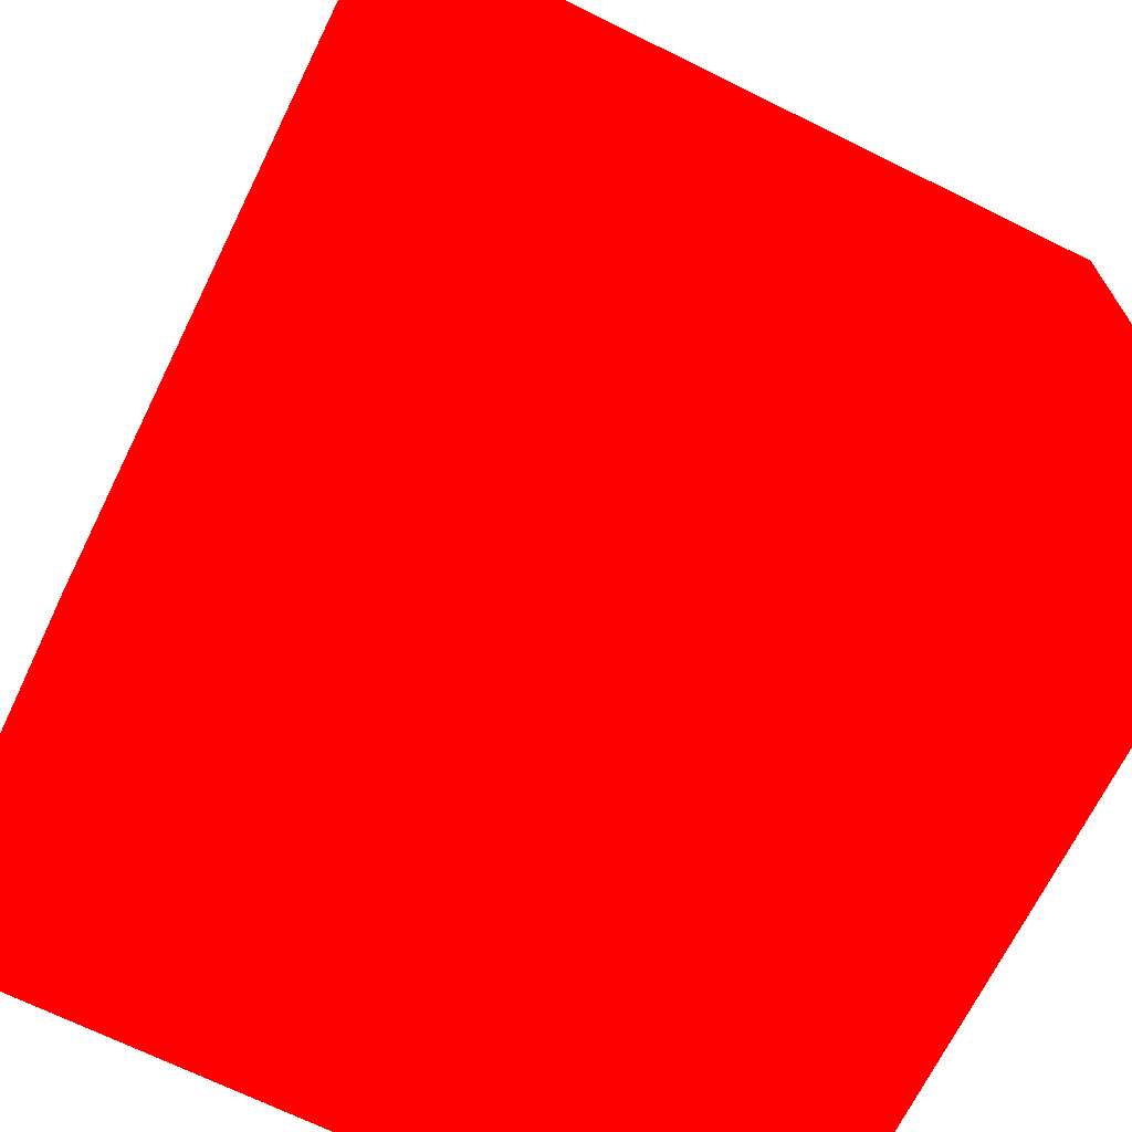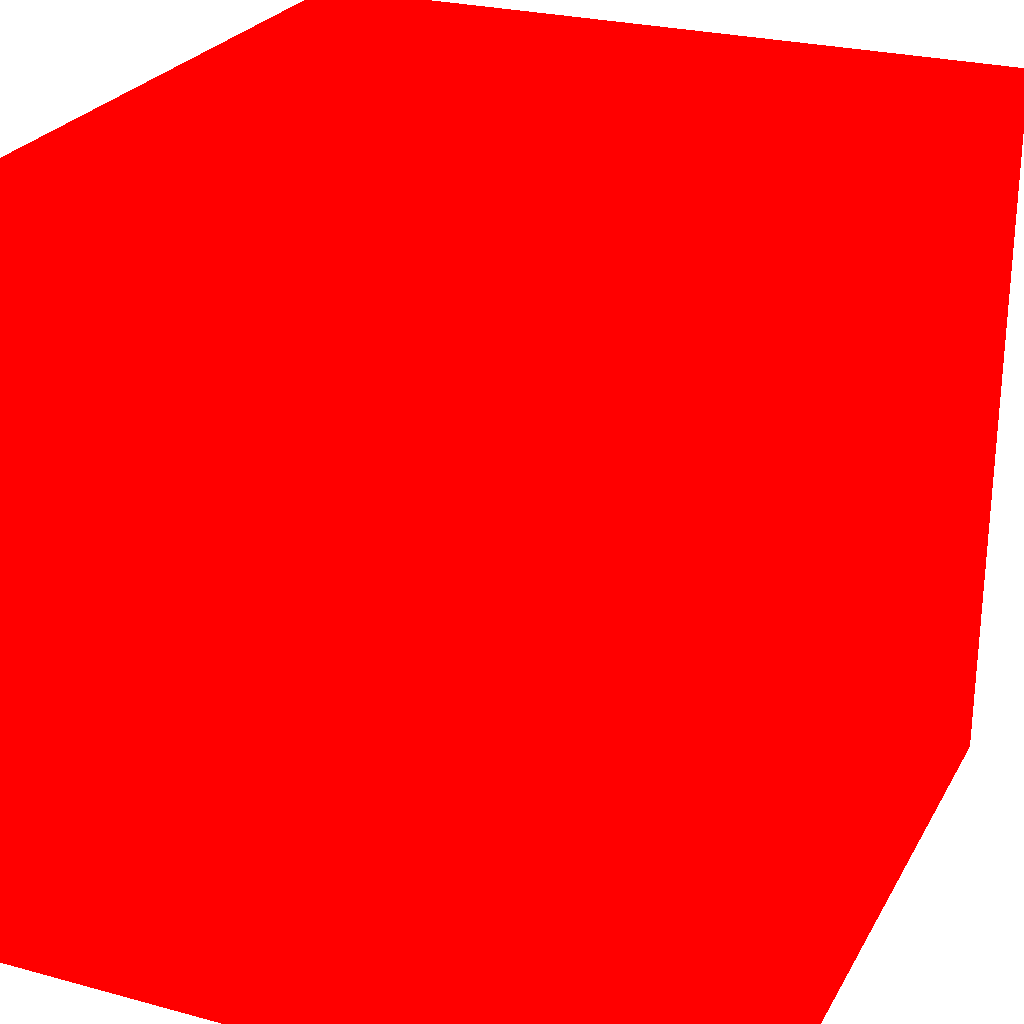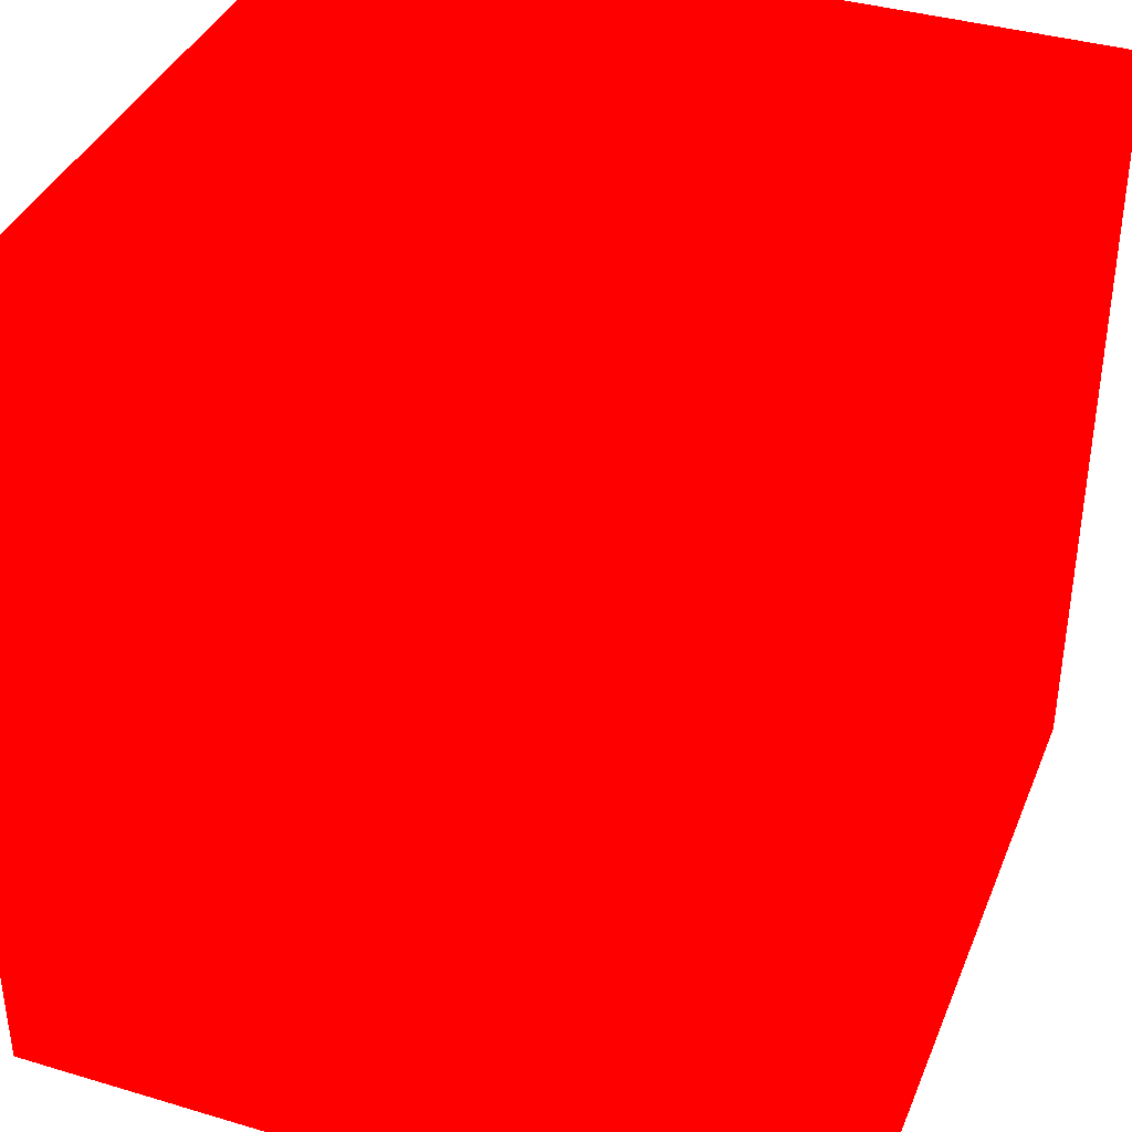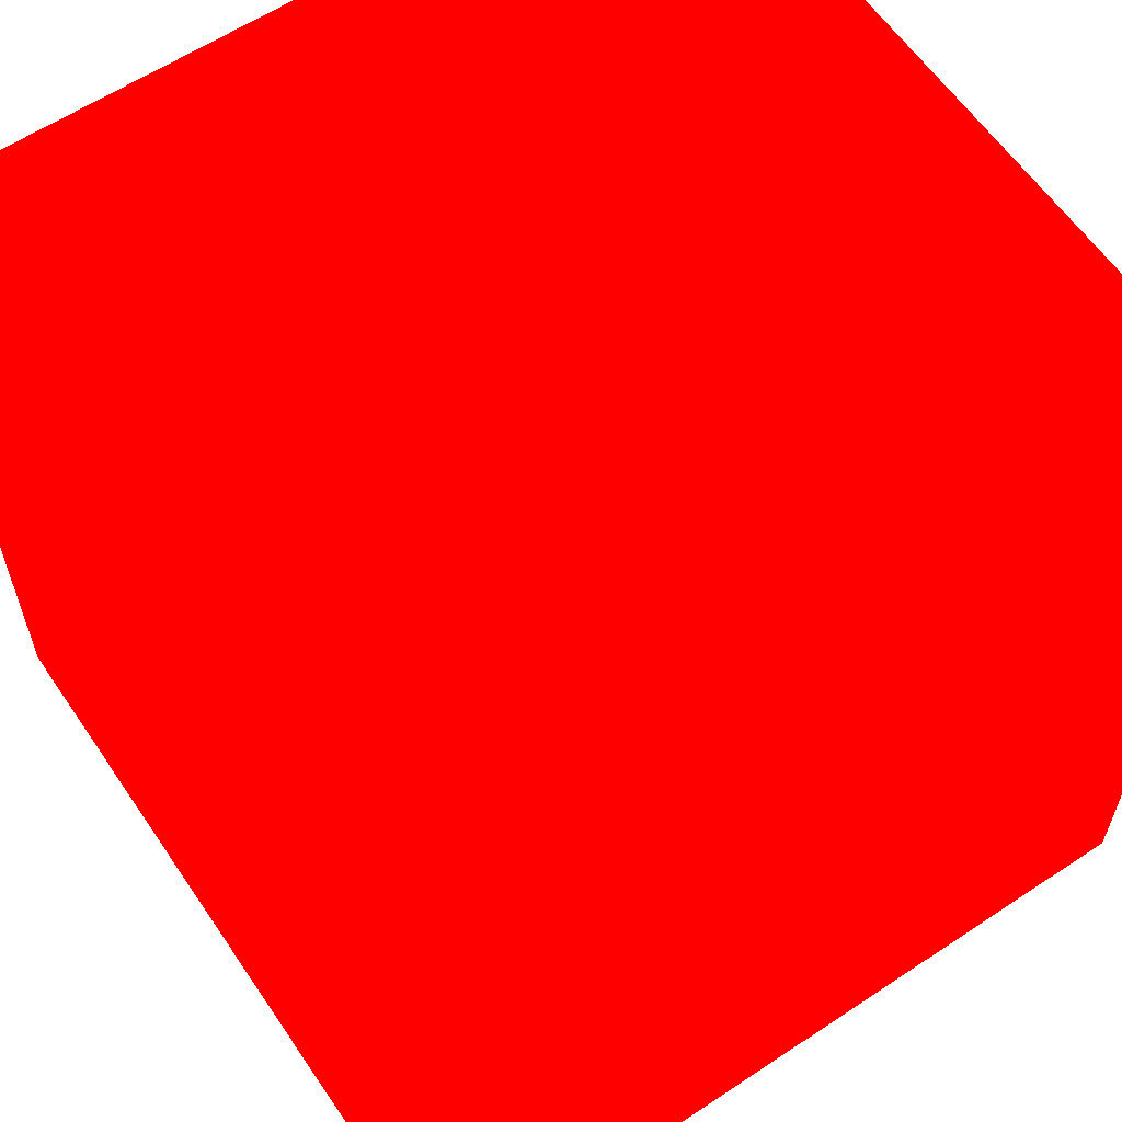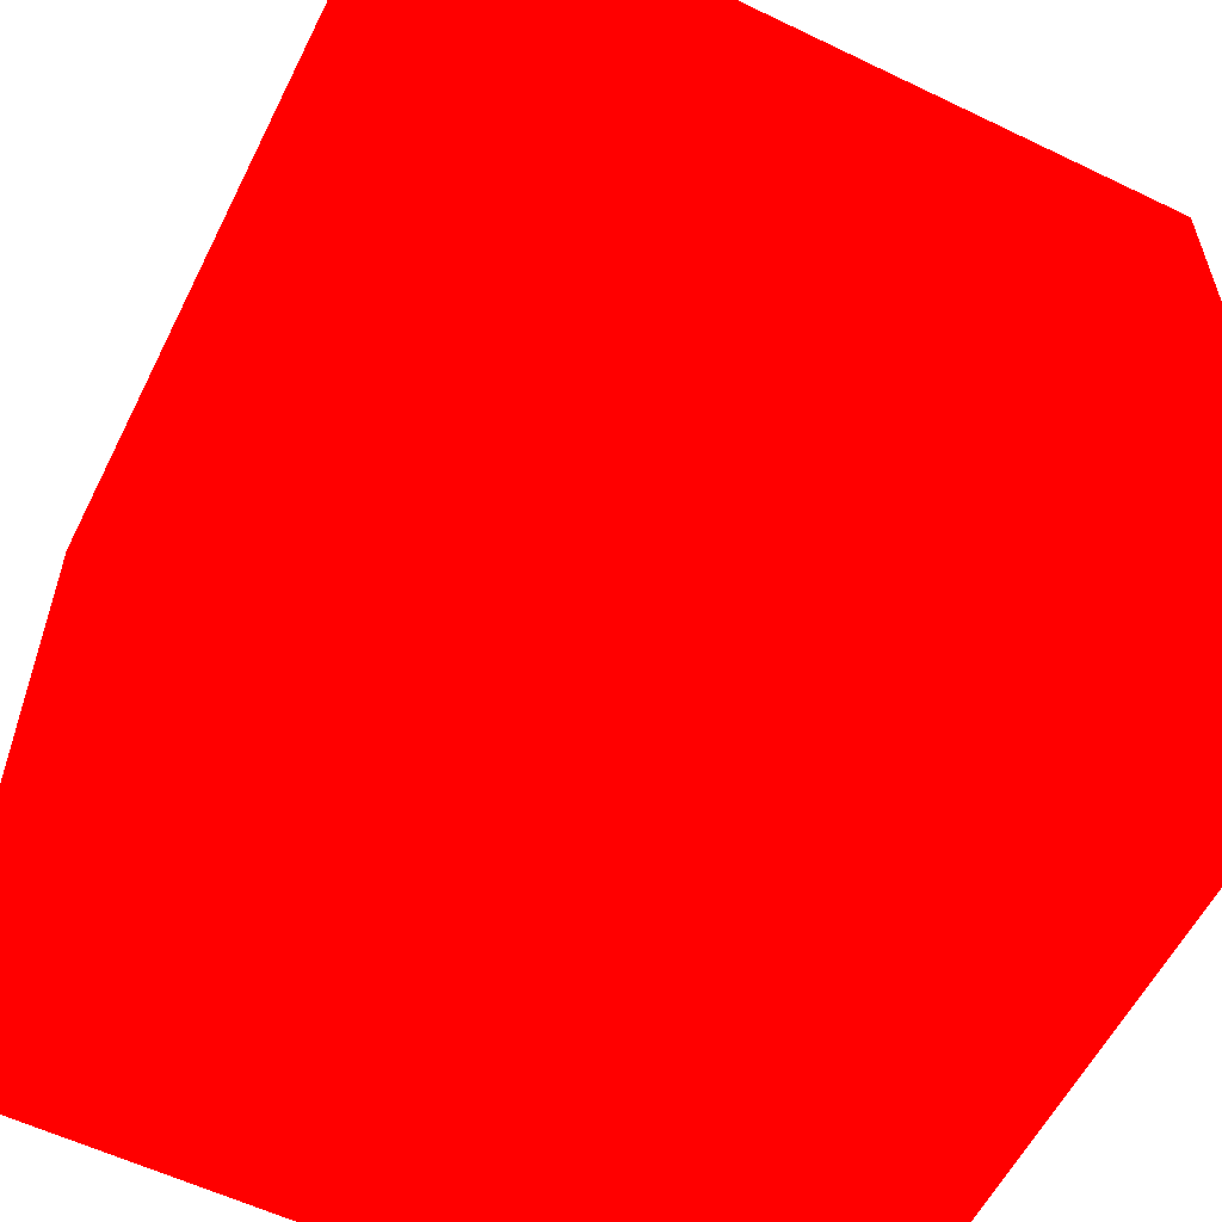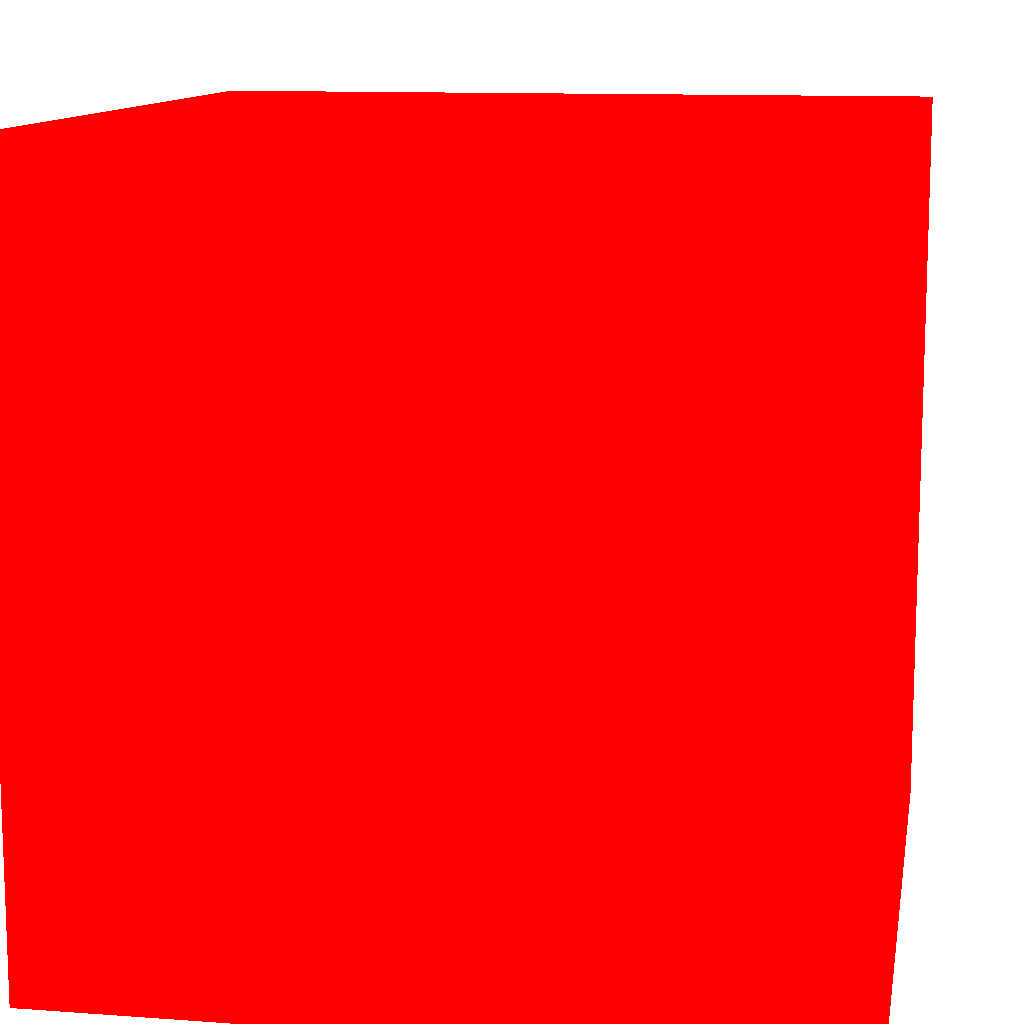
<metadata>
{"format":"obj","ext":"obj","renderer":"f3d","projection":"perspective","resolution":1024,"background":"white","views":[{"elev":-69.2,"azim":-116.3,"up":"+Y"},{"elev":25.8,"azim":-66.6,"up":"+Y"},{"elev":38.0,"azim":20.8,"up":"+Z"},{"elev":60.7,"azim":-124.1,"up":"+Y"},{"elev":-58.0,"azim":-26.5,"up":"+Y"},{"elev":11.7,"azim":10.0,"up":"+Y"}]}
</metadata>
<code>
v 0.102 -0.6899 0.01691 1 0 0
v 0.117 -0.6899 0.01691 1 0 0
v 0.102 -0.6899 0.03191 1 0 0
v 0.117 -0.6899 0.03191 1 0 0
v 0.102 -0.6749 0.01691 1 0 0
v 0.117 -0.6749 0.01691 1 0 0
v 0.102 -0.6749 0.03191 1 0 0
v 0.117 -0.6749 0.03191 1 0 0
f 5 8 6
f 5 7 8
f 1 3 5
f 3 7 5
f 1 2 3
f 2 4 3
f 2 6 8
f 2 8 4
f 3 4 8
f 3 8 7
f 1 5 2
f 2 5 6

</code>
